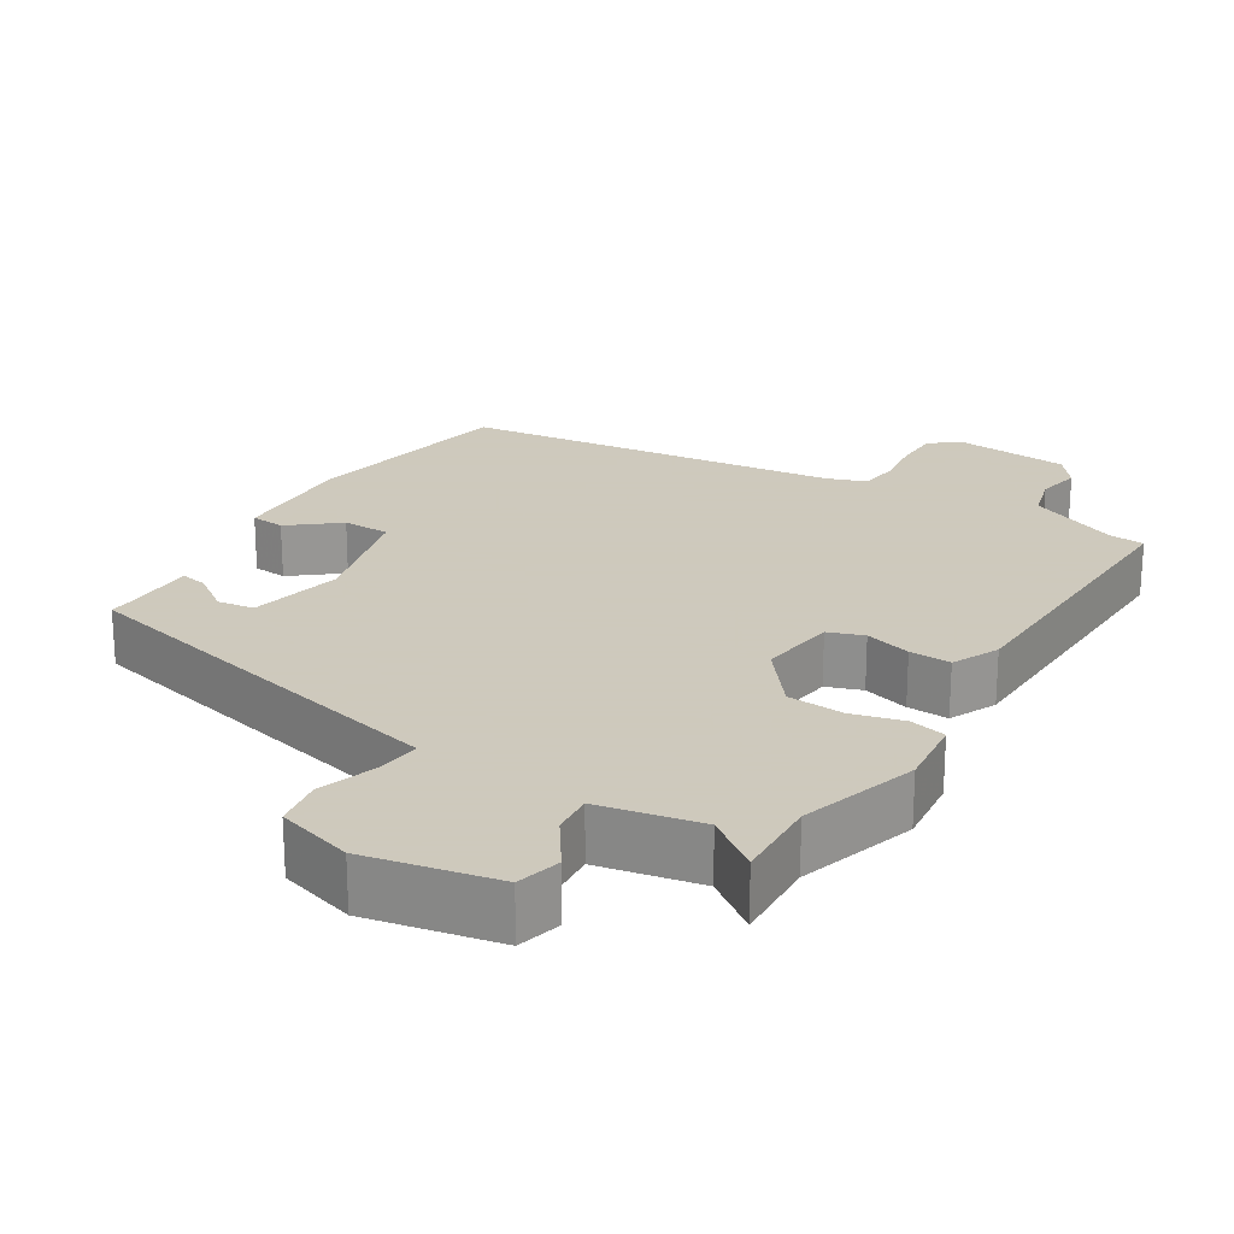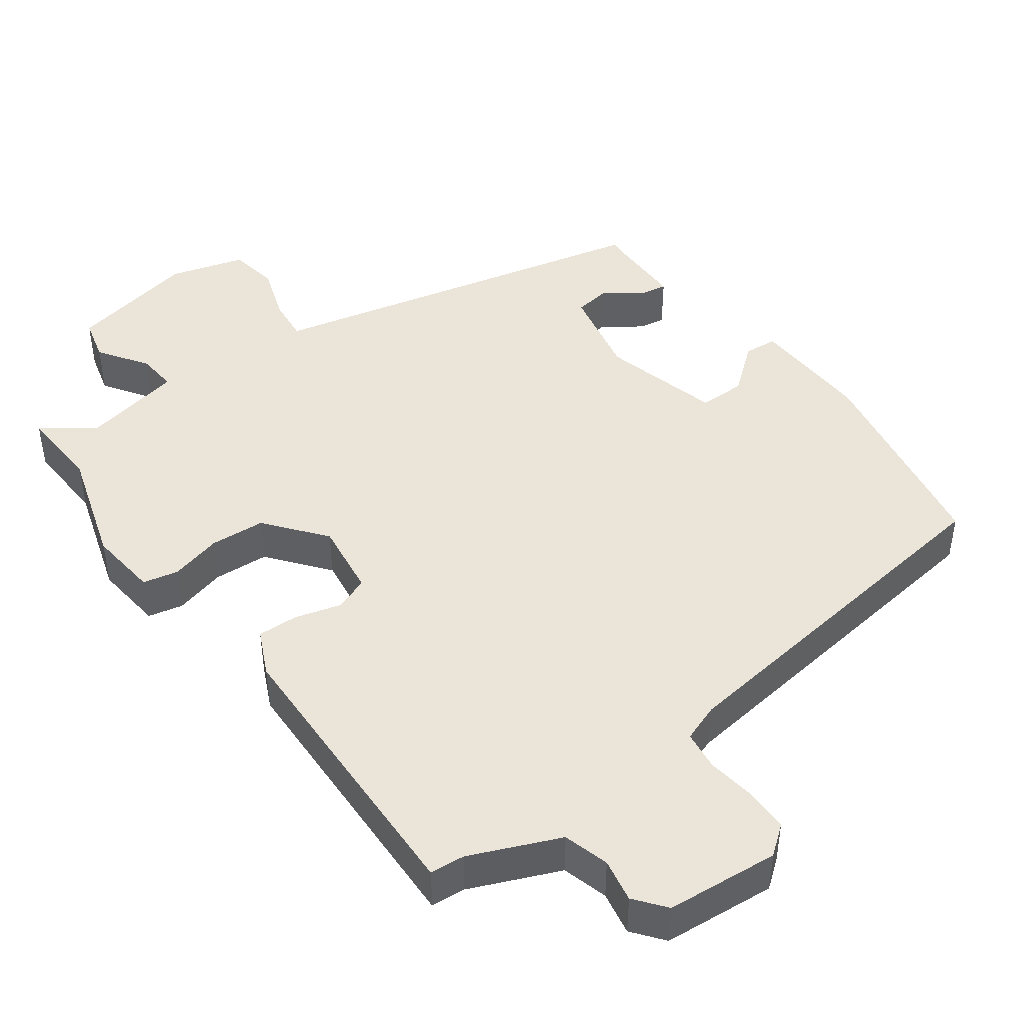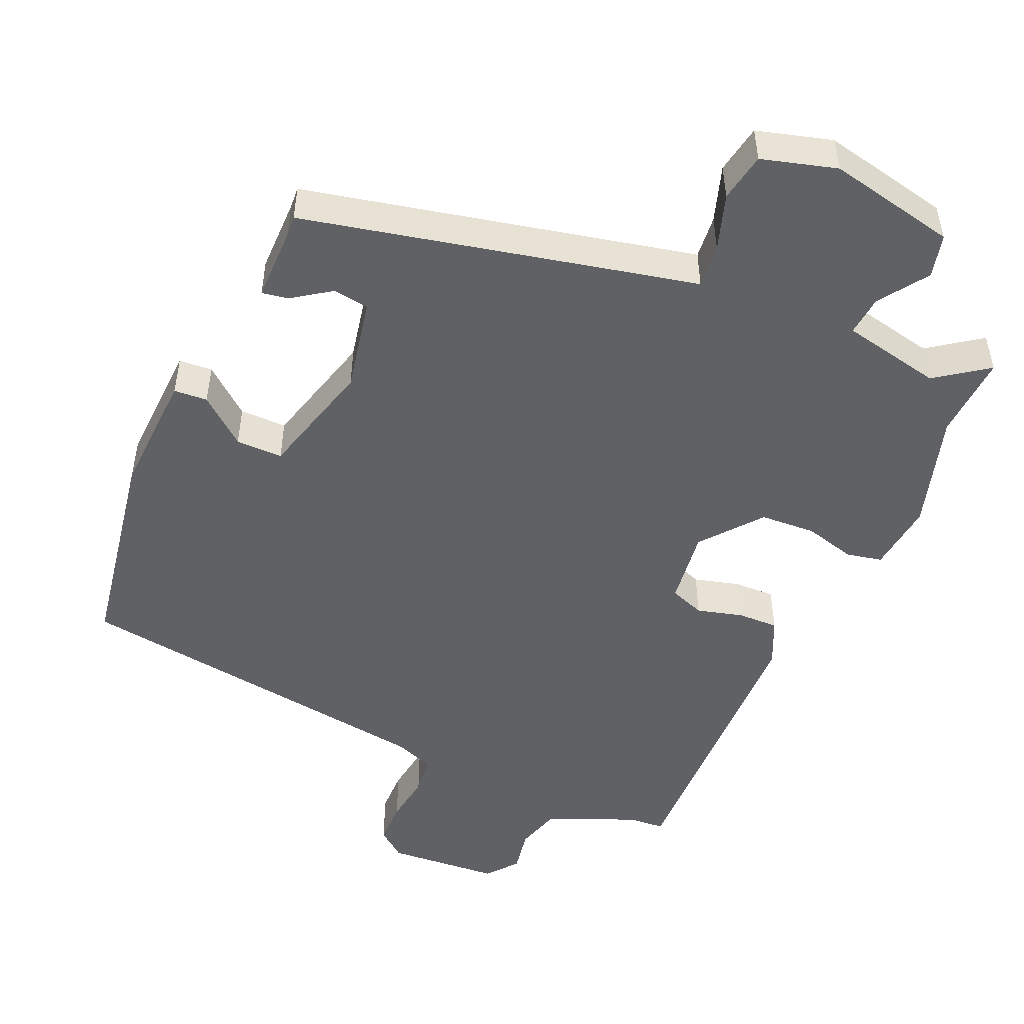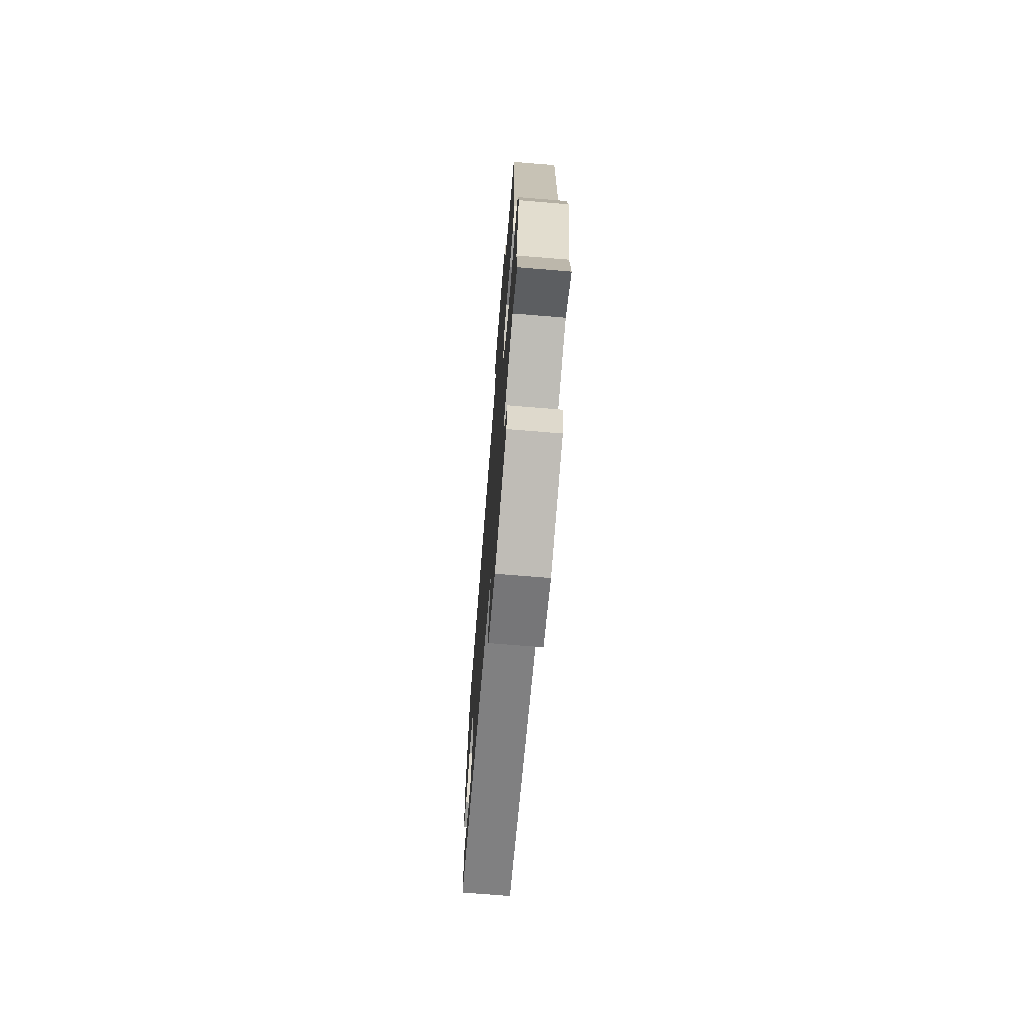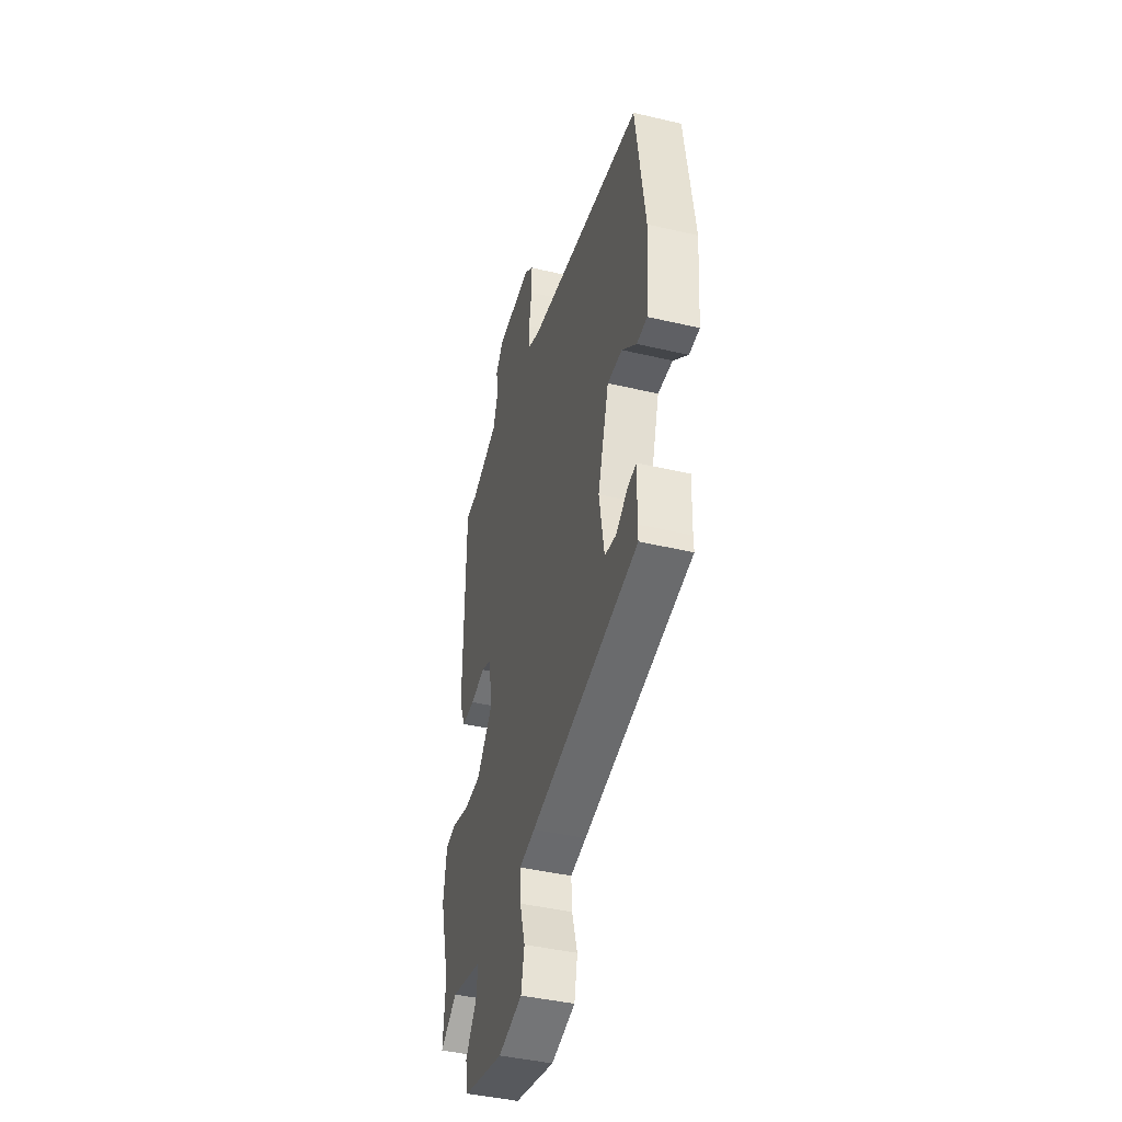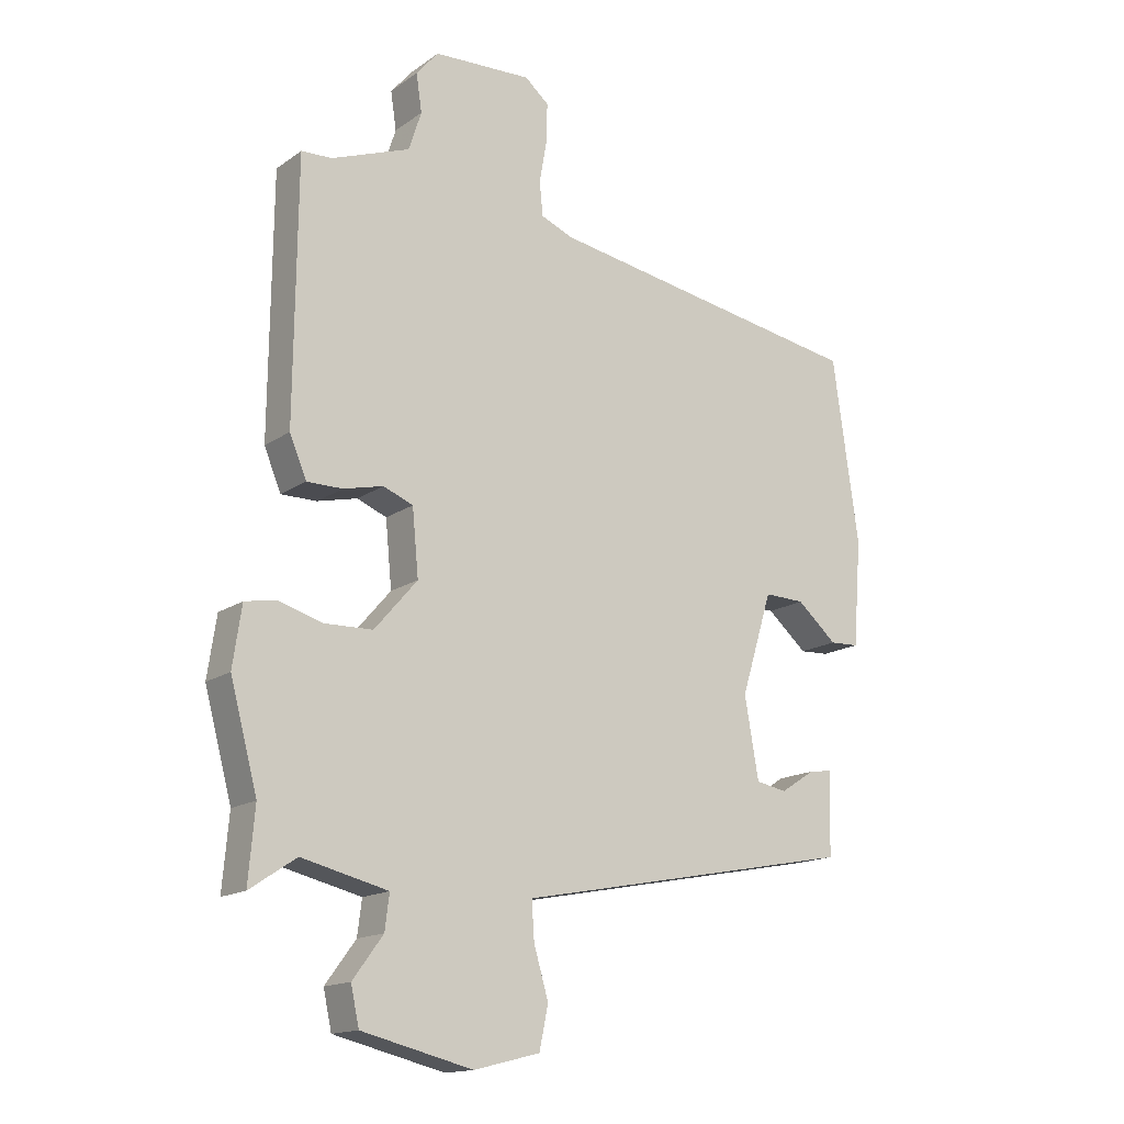
<metadata>
{"format":"obj","ext":"obj","renderer":"f3d","projection":"perspective","resolution":1024,"background":"white","views":[{"elev":22.6,"azim":-145.9,"up":"+Y"},{"elev":44.9,"azim":-34.0,"up":"+Y"},{"elev":-49.9,"azim":158.1,"up":"+Y"},{"elev":-71.0,"azim":-94.7,"up":"+Z"},{"elev":-42.6,"azim":74.3,"up":"+Z"},{"elev":-15.5,"azim":-35.2,"up":"+Z"}]}
</metadata>
<code>
v 0.469 0.07 -0.405
v -0.001 0.07 -0.495
v -0.07 0.07 -0.508
v -0.066 0.07 -0.568
v -0.043 0.07 -0.646
v -0.057 0.07 -0.713
v -0.161 0.07 -0.739
v -0.336 0.07 -0.696
v -0.349 0.07 -0.636
v -0.301 0.07 -0.571
v -0.294 0.07 -0.516
v -0.43 0.07 -0.483
v -0.503 0.07 -0.532
v -0.493 0.07 -0.417
v -0.536 0.07 -0.256
v -0.522 0.07 -0.161
v -0.473 0.07 -0.152
v -0.403 0.07 -0.173
v -0.327 0.07 -0.171
v -0.259 0.07 -0.092
v -0.269 0.07 0.012
v -0.316 0.07 0.031
v -0.379 0.07 0.016
v -0.435 0.07 0.016
v -0.462 0.07 0.08
v -0.458 0.07 0.487
v -0.41 0.07 0.489
v -0.286 0.07 0.536
v -0.266 0.07 0.598
v -0.275 0.07 0.658
v -0.24 0.07 0.699
v -0.085 0.07 0.706
v -0.047 0.07 0.674
v -0.048 0.07 0.614
v -0.06 0.07 0.546
v -0.055 0.07 0.492
v -0.004 0.07 0.471
v 0.504 0.07 0.385
v 0.545 0.07 0.094
v 0.532 0.07 -0.073
v 0.486 0.07 -0.075
v 0.423 0.07 -0.02
v 0.359 0.07 -0.018
v 0.31 0.07 -0.178
v 0.332 0.07 -0.306
v 0.381 0.07 -0.315
v 0.435 0.07 -0.28
v 0.471 0.07 -0.275
v 0.468 0.07 -0.376
v 0.469 0 -0.405
v -0.001 0 -0.495
v -0.07 0 -0.508
v -0.066 0 -0.568
v -0.043 0 -0.646
v -0.057 0 -0.713
v -0.161 0 -0.739
v -0.336 0 -0.696
v -0.349 0 -0.636
v -0.301 0 -0.571
v -0.294 0 -0.516
v -0.43 0 -0.483
v -0.503 0 -0.532
v -0.493 0 -0.417
v -0.536 0 -0.256
v -0.522 0 -0.161
v -0.473 0 -0.152
v -0.403 0 -0.173
v -0.327 0 -0.171
v -0.259 0 -0.092
v -0.269 0 0.012
v -0.316 0 0.031
v -0.379 0 0.016
v -0.435 0 0.016
v -0.462 0 0.08
v -0.458 0 0.487
v -0.41 0 0.489
v -0.286 0 0.536
v -0.266 0 0.598
v -0.275 0 0.658
v -0.24 0 0.699
v -0.085 0 0.706
v -0.047 0 0.674
v -0.048 0 0.614
v -0.06 0 0.546
v -0.055 0 0.492
v -0.004 0 0.471
v 0.504 0 0.385
v 0.545 0 0.094
v 0.532 0 -0.073
v 0.486 0 -0.075
v 0.423 0 -0.02
v 0.359 0 -0.018
v 0.31 0 -0.178
v 0.332 0 -0.306
v 0.381 0 -0.315
v 0.435 0 -0.28
v 0.471 0 -0.275
v 0.468 0 -0.376
f 46 47 48 49
f 45 46 49 1
f 39 40 41 42
f 37 38 39 42
f 36 37 42 43
f 32 33 34 35
f 32 35 36
f 29 30 31 32
f 28 29 32 36
f 27 28 36 43
f 22 23 24 25
f 22 25 26 27
f 15 16 17 18
f 14 15 18 19
f 12 13 14 19
f 11 12 19 20
f 7 8 9 10
f 7 10 11
f 4 5 6 7
f 3 4 7 11
f 45 1 2 3
f 44 45 3 11
f 21 22 27 43
f 20 21 43 44
f 11 20 44
f 98 97 96 95
f 50 98 95 94
f 91 90 89 88
f 91 88 87 86
f 92 91 86 85
f 84 83 82 81
f 85 84 81
f 81 80 79 78
f 85 81 78 77
f 92 85 77 76
f 74 73 72 71
f 76 75 74 71
f 67 66 65 64
f 68 67 64 63
f 68 63 62 61
f 69 68 61 60
f 59 58 57 56
f 60 59 56
f 56 55 54 53
f 60 56 53 52
f 52 51 50 94
f 60 52 94 93
f 92 76 71 70
f 93 92 70 69
f 93 69 60
f 1 50 51 2
f 2 51 52 3
f 3 52 53 4
f 4 53 54 5
f 5 54 55 6
f 6 55 56 7
f 7 56 57 8
f 8 57 58 9
f 9 58 59 10
f 10 59 60 11
f 11 60 61 12
f 12 61 62 13
f 13 62 63 14
f 14 63 64 15
f 15 64 65 16
f 16 65 66 17
f 17 66 67 18
f 18 67 68 19
f 19 68 69 20
f 20 69 70 21
f 21 70 71 22
f 22 71 72 23
f 23 72 73 24
f 24 73 74 25
f 25 74 75 26
f 26 75 76 27
f 27 76 77 28
f 28 77 78 29
f 29 78 79 30
f 30 79 80 31
f 31 80 81 32
f 32 81 82 33
f 33 82 83 34
f 34 83 84 35
f 35 84 85 36
f 36 85 86 37
f 37 86 87 38
f 38 87 88 39
f 39 88 89 40
f 40 89 90 41
f 41 90 91 42
f 42 91 92 43
f 43 92 93 44
f 44 93 94 45
f 45 94 95 46
f 46 95 96 47
f 47 96 97 48
f 48 97 98 49
f 49 98 50 1

</code>
